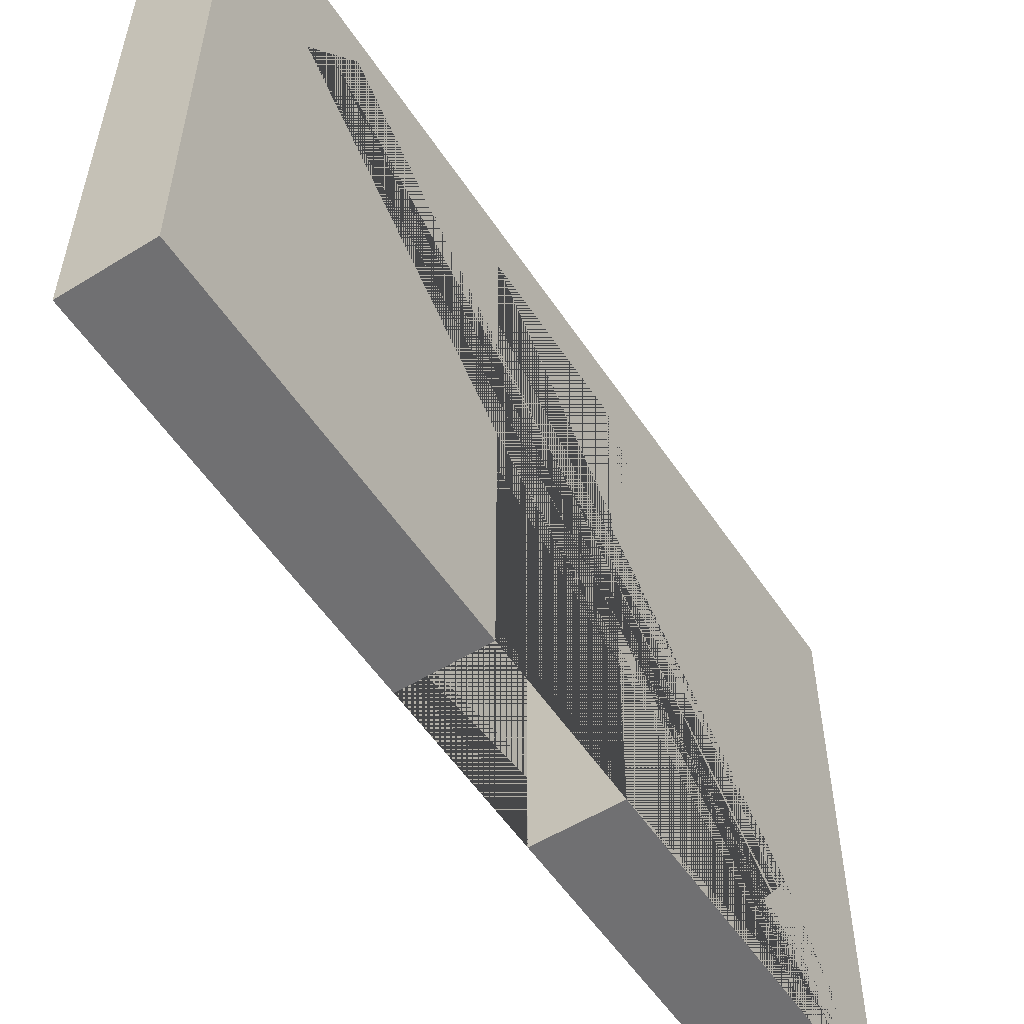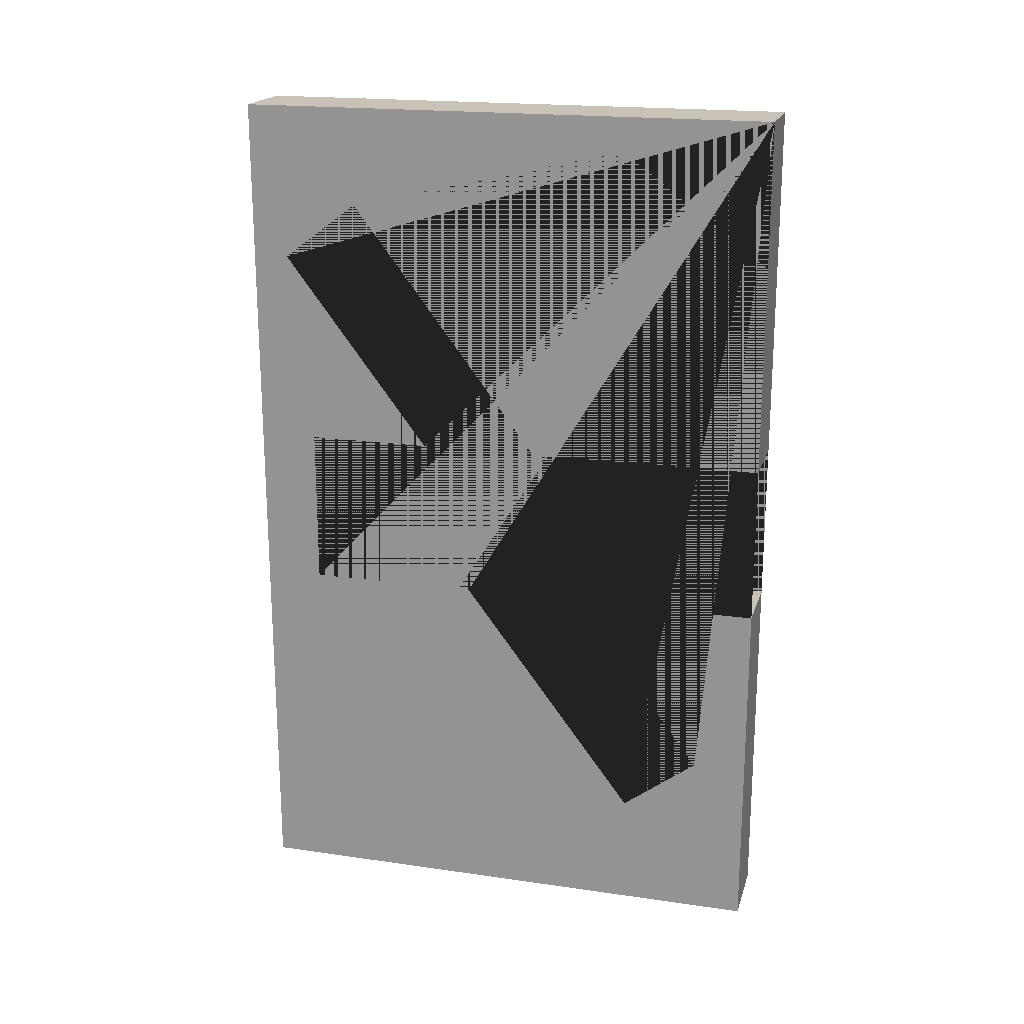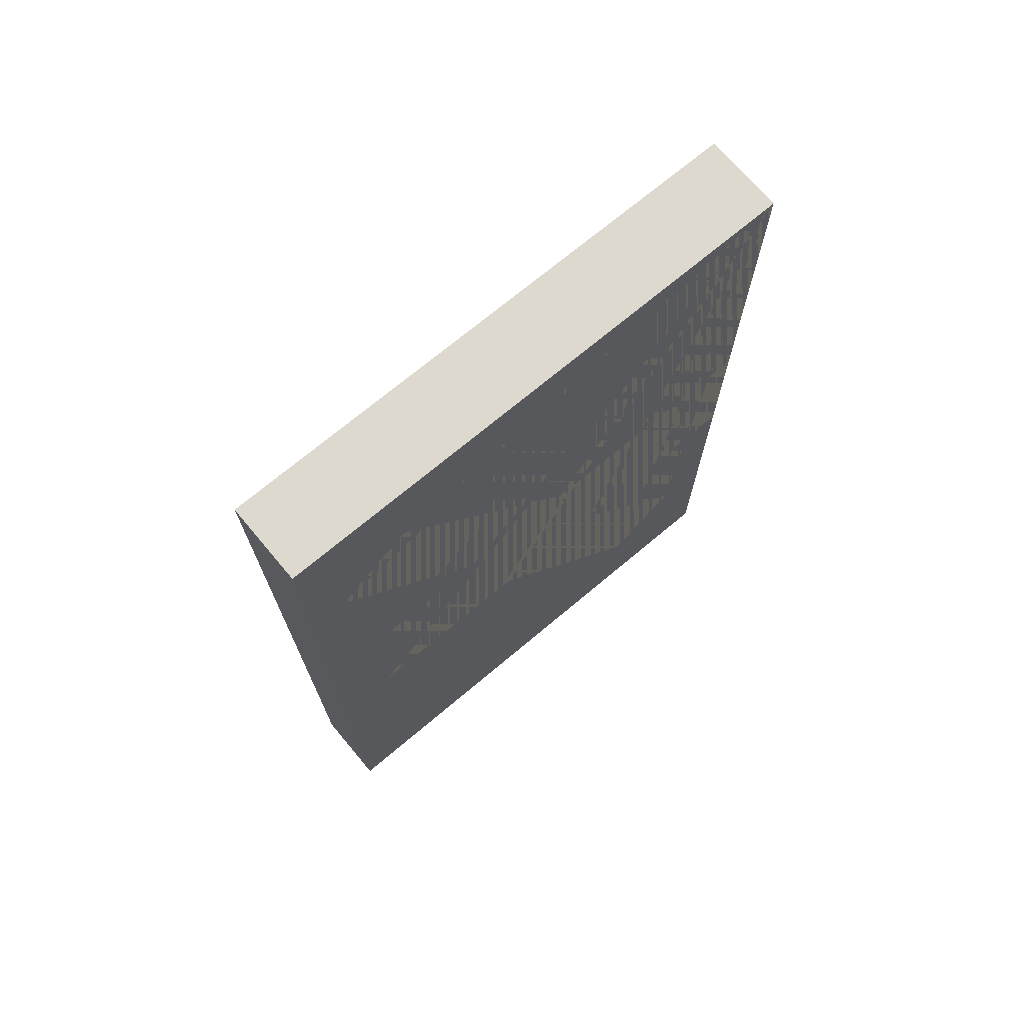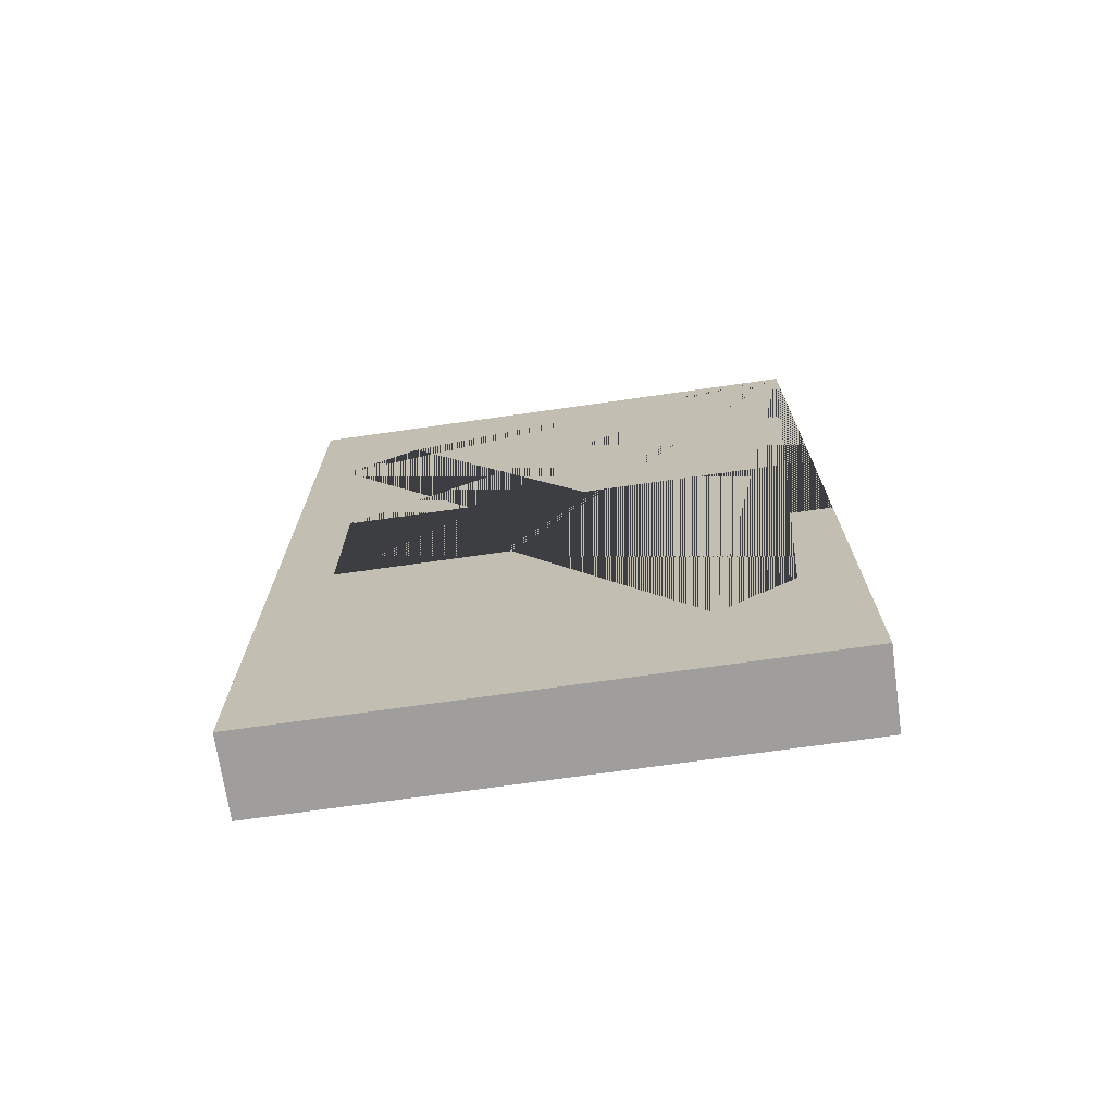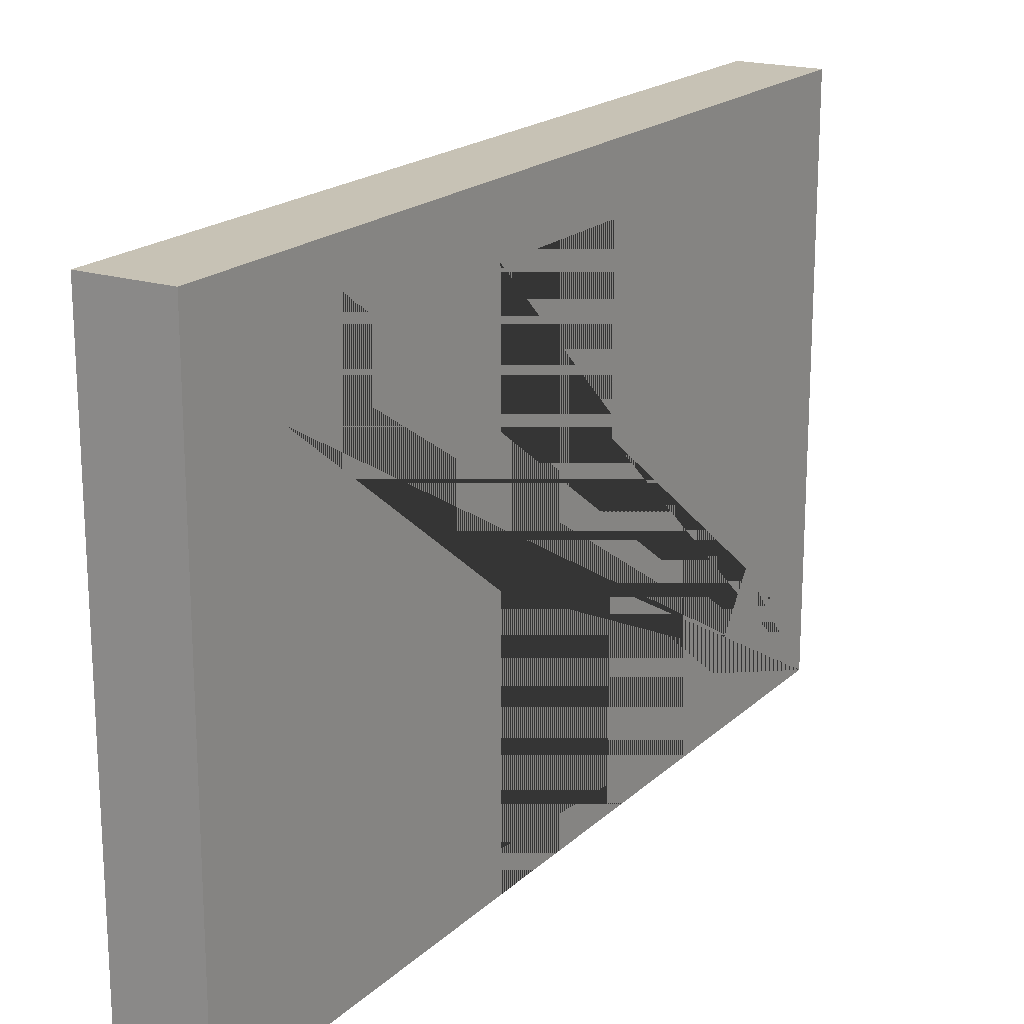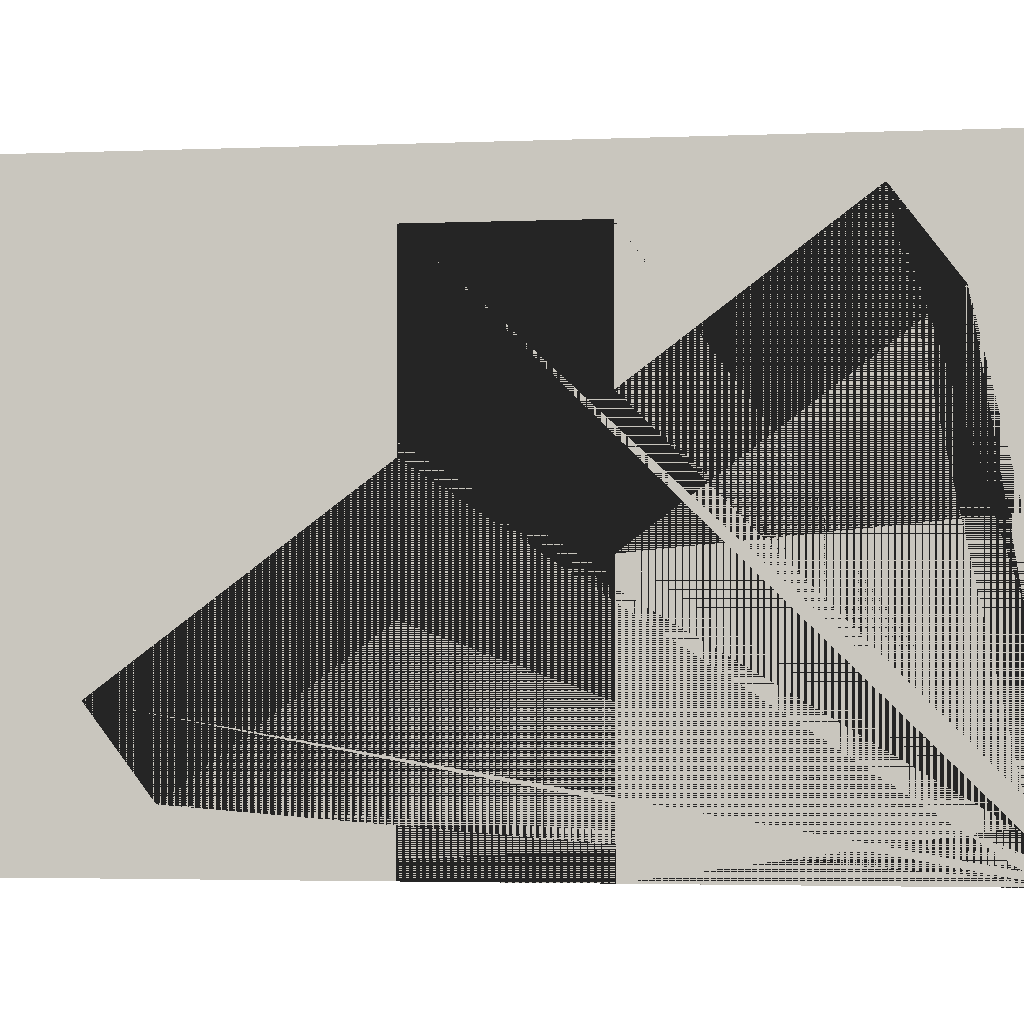
<metadata>
{"format":"obj","ext":"obj","renderer":"f3d","projection":"perspective","resolution":1024,"background":"white","views":[{"elev":-55.0,"azim":33.1,"up":"+Y"},{"elev":19.4,"azim":-74.9,"up":"+Z"},{"elev":71.4,"azim":-130.0,"up":"+Z"},{"elev":-71.1,"azim":-81.9,"up":"+Z"},{"elev":19.0,"azim":31.3,"up":"+Y"},{"elev":-3.5,"azim":-82.7,"up":"+Y"}]}
</metadata>
<code>
o Cube
v -0.4 2.742 -4.387
v -0.4 -2.742 -4.387
v 0.4 2.742 -4.387
v 0.4 -2.742 -4.387
v -0.4 2.742 4.387
v -0.4 -2.742 4.387
v 0.4 2.742 4.387
v 0.4 -2.742 4.387
v 0.4 -2.742 -0.8118
v -0.4 -2.742 -0.8118
v 0.4 2.141 -0.8118
v -0.4 2.141 -0.8118
v 0.4 -2.742 0.8118
v 0.4 2.141 0.8118
v -0.4 2.141 0.8118
v -0.4 -2.742 0.8118
v 0.4 2.407 2.794
v -0.4 2.378 2.806
v 0.4 0.9121 0.8118
v -0.4 0.8736 0.8118
v 0.4 1.636 3.375
v -0.4 1.606 3.387
v 0.4 -0.298 0.8118
v -0.4 -0.3364 0.8118
v -0.4 -1.417 -3.206
v 0.4 -1.388 -3.218
v 0.4 0.4267 -0.8118
v -0.4 0.3882 -0.8118
v -0.4 -2.189 -2.624
v 0.4 -2.159 -2.636
v 0.4 -0.7834 -0.8118
v -0.4 -0.8218 -0.8118
f 1 5 7 3
f 4 3 7 8 13 23 21 17 19 14 11 27 26 30 31 9
f 8 7 5 6
f 6 16 13 8
f 2 1 3 4
f 6 5 1 2 10 32 29 25 28 12 15 20 18 22 24 16
f 11 12 28 27
f 9 10 2 4
f 14 15 12 11
f 15 14 19 20
f 18 17 21 22
f 17 18 20 19
f 24 23 13 16
f 22 21 23 24
f 25 26 27 28
f 29 30 26 25
f 31 32 10 9
f 30 29 32 31

</code>
